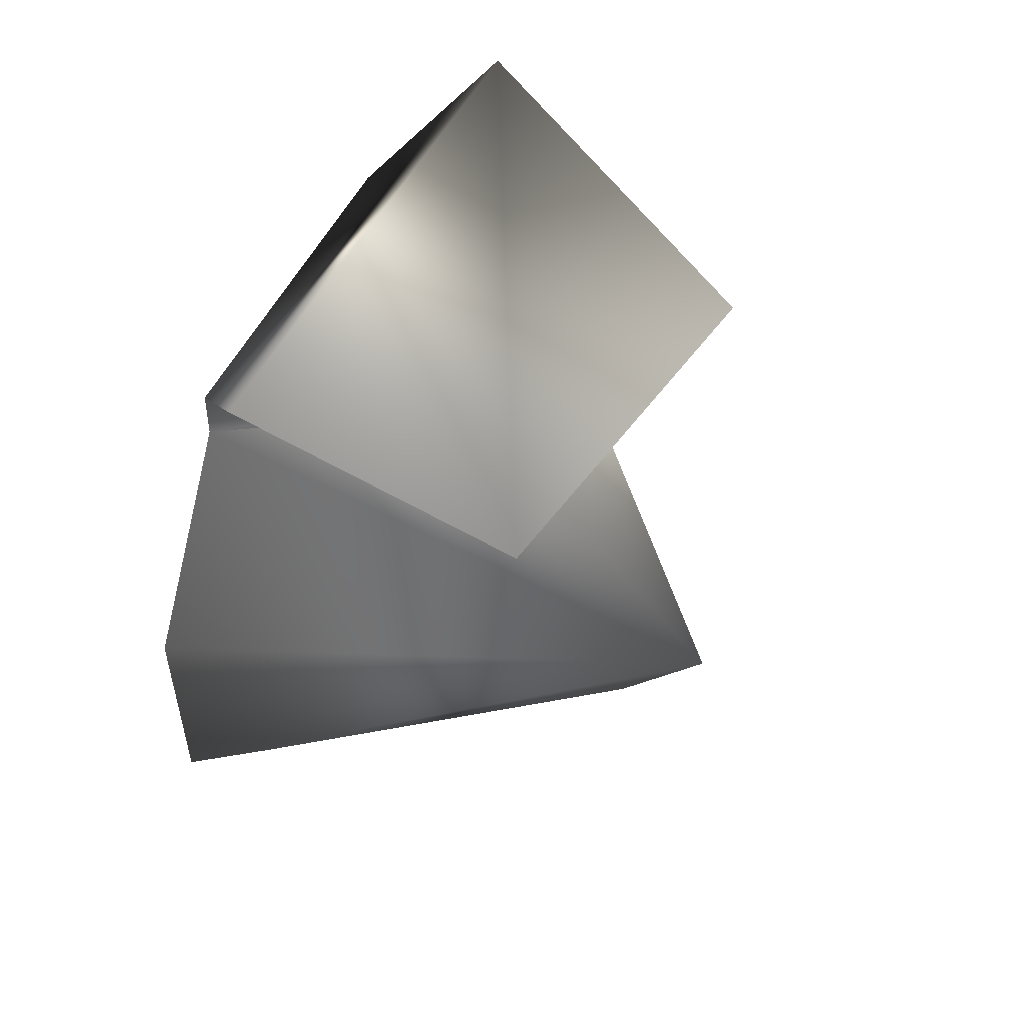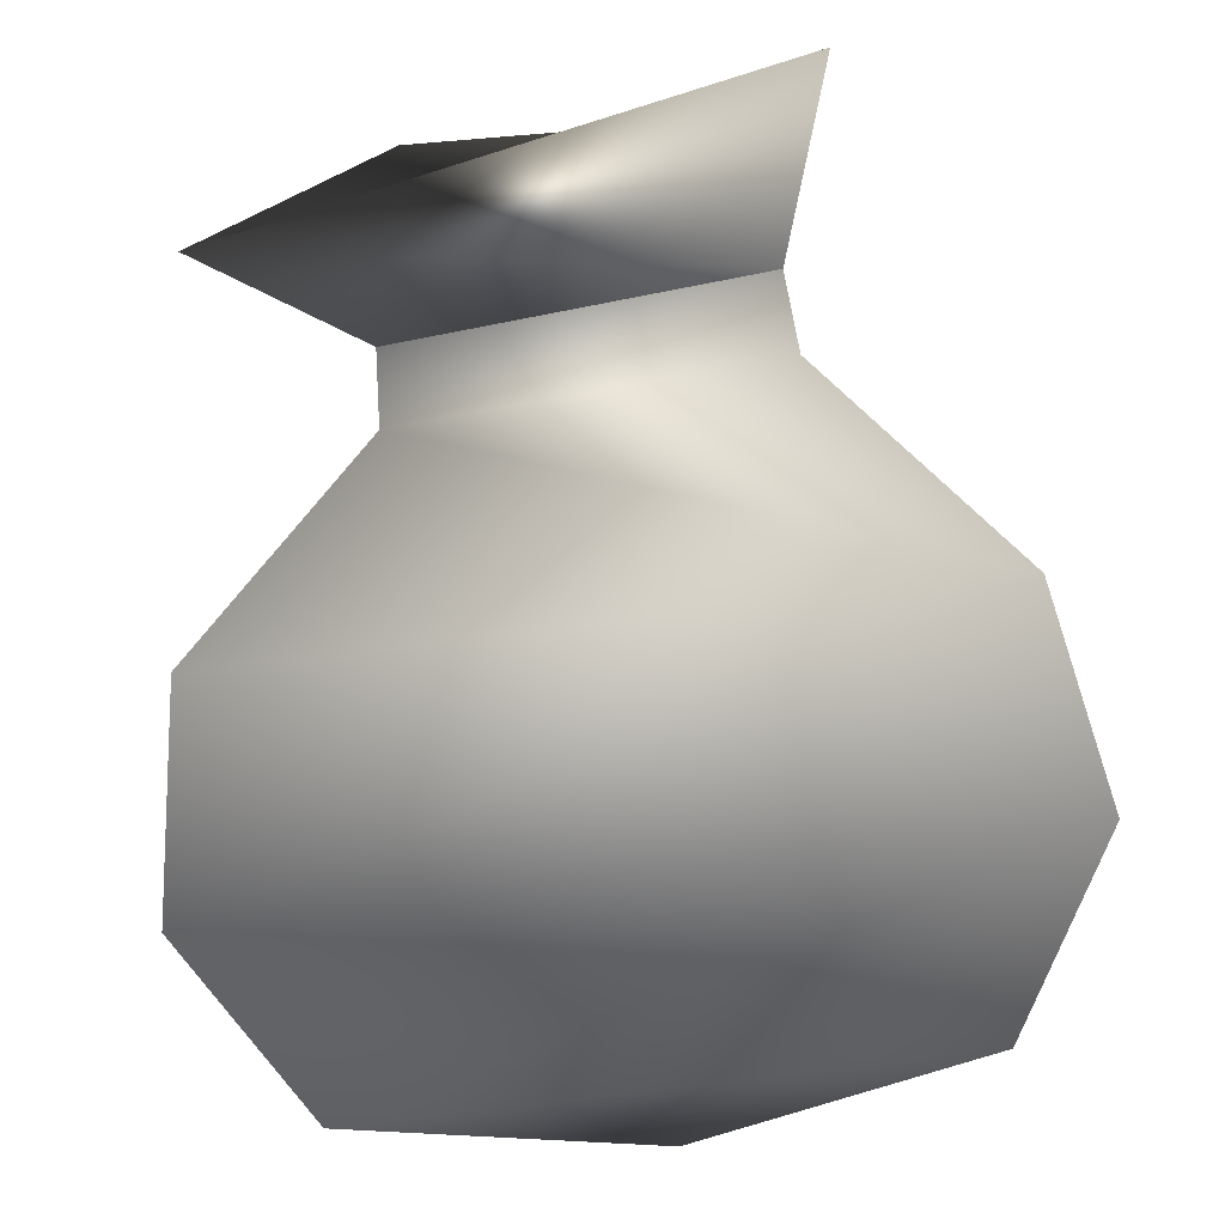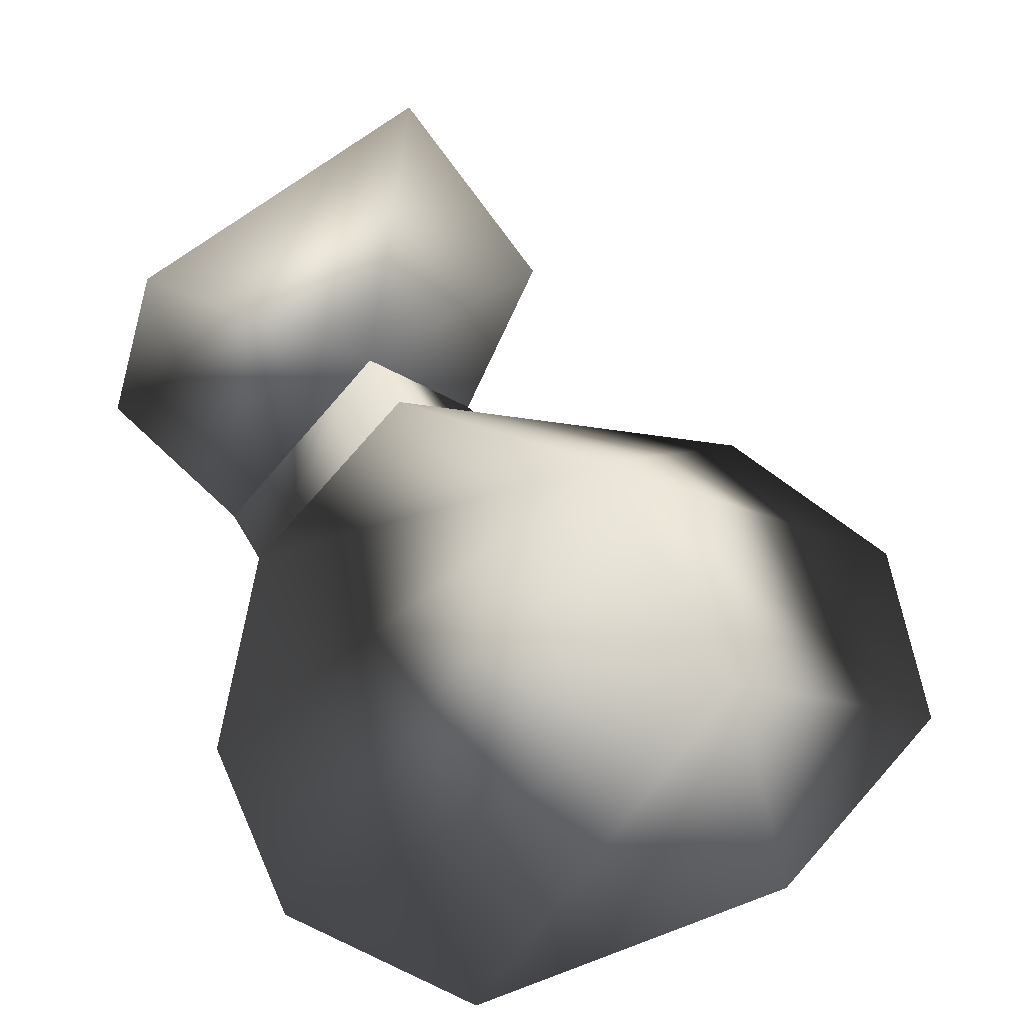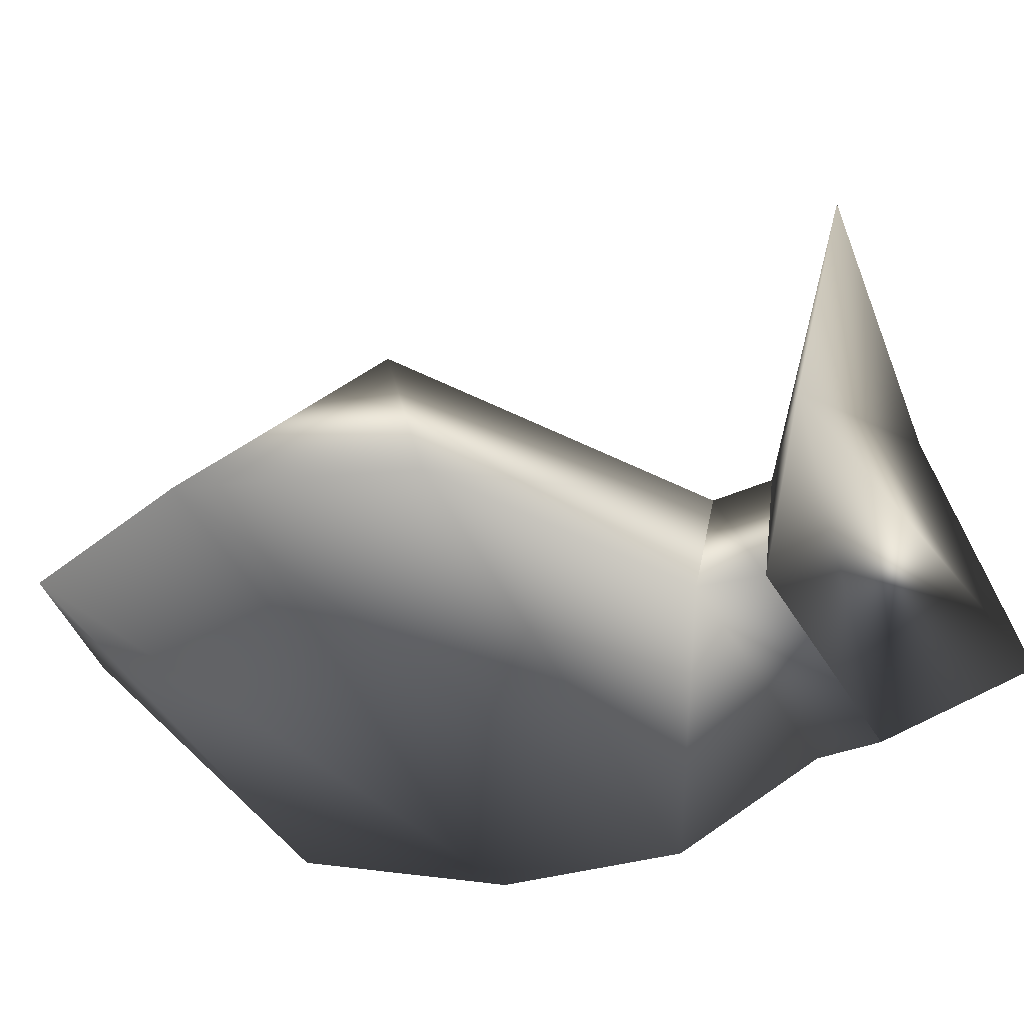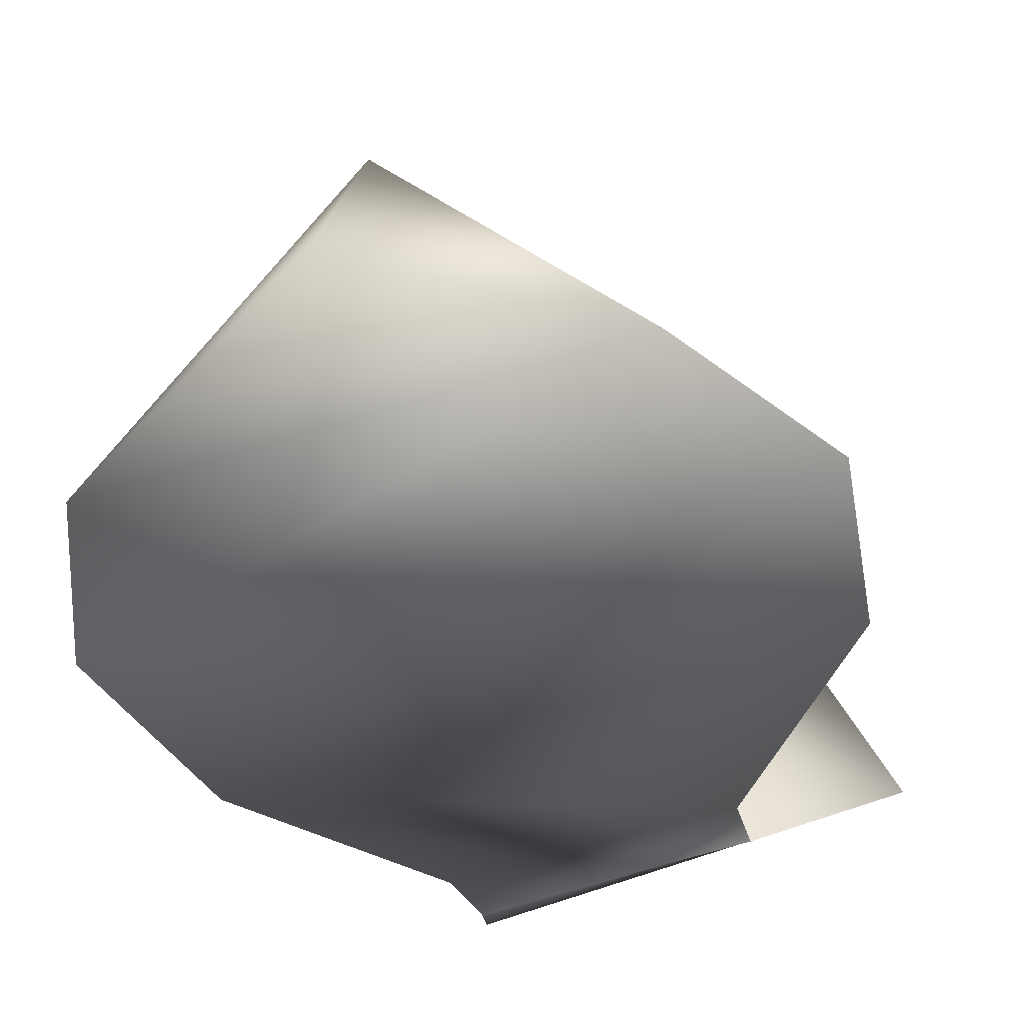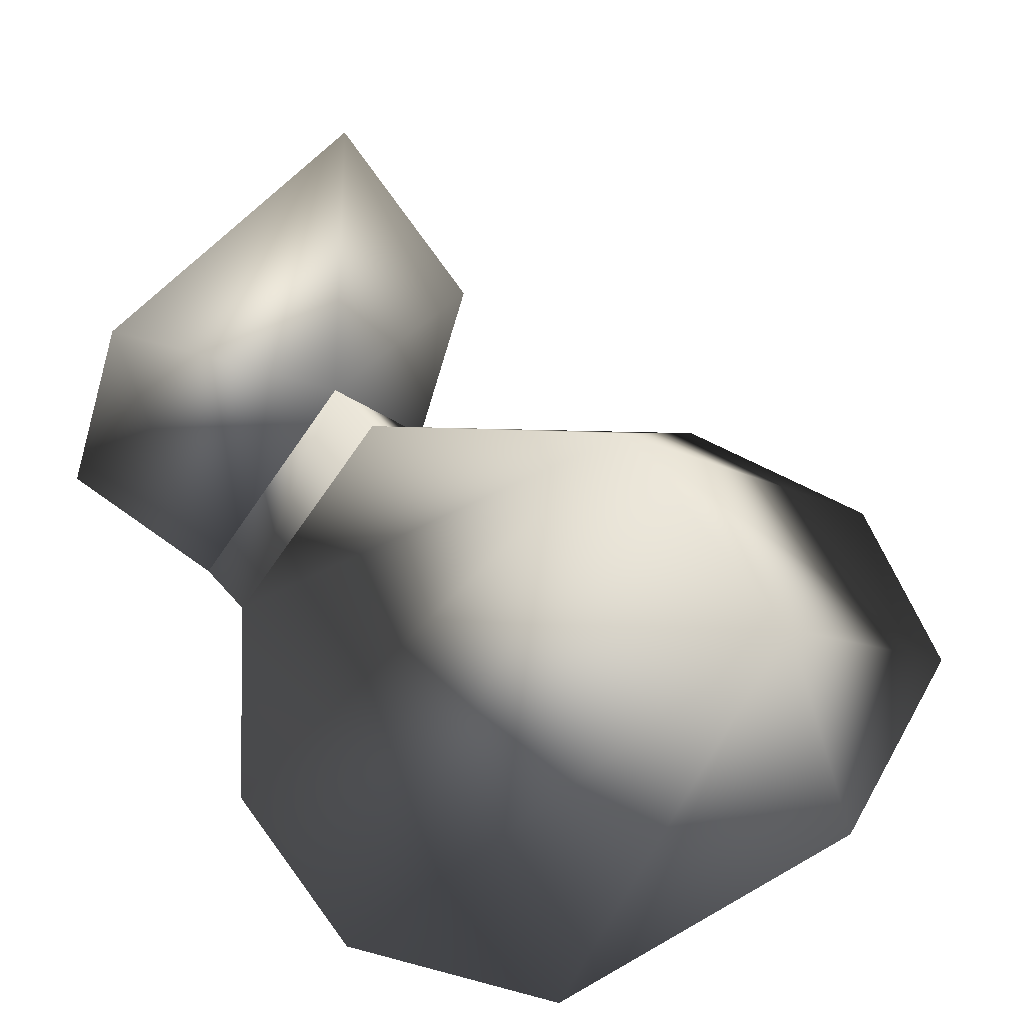
<metadata>
{"format":"obj","ext":"obj","renderer":"f3d","projection":"perspective","resolution":1024,"background":"white","views":[{"elev":65.7,"azim":-60.3,"up":"+Y"},{"elev":-74.0,"azim":-172.8,"up":"+Z"},{"elev":55.3,"azim":-34.2,"up":"+Z"},{"elev":-37.1,"azim":112.0,"up":"+Z"},{"elev":-41.1,"azim":22.5,"up":"+Z"},{"elev":52.2,"azim":-44.2,"up":"+Z"}]}
</metadata>
<code>
g t004v001_l
v -0.3086 0.1237 -0.4244
v -1.717e-05 0.009193 -0.3079
v 0.3085 0.1237 -0.4244
v -0.4168 0.3337 -0.4423
v 0.4168 0.3337 -0.4423
v -0.3675 0.5695 -0.4748
v 0.3675 0.5695 -0.4533
v 0.1578 0.7641 -0.5
v -0.1865 0.7826 -0.5
v 0.3078 0.9161 -0.422
v 0.148 0.9369 -0.04913
v -0.2054 0.9279 -0.1061
v -0.2411 1.013 -0.4101
v -1.526e-05 0.3528 0.04328
v 0.3675 0.5695 -0.4533
v 0.4168 0.3337 -0.4423
v 0.3085 0.1237 -0.4244
v -1.717e-05 0.1237 -0.05682
v -1.717e-05 0.009193 -0.3079
v -0.3086 0.1237 -0.4244
v -0.4168 0.3337 -0.4423
v -0.3675 0.5695 -0.4748
v -0.1865 0.7826 -0.5
v -0.002101 0.7396 -0.2766
v -1.526e-05 0.8055 -0.2697
v 0.3078 0.9161 -0.422
v 0.1505 0.8314 -0.5
v 0.148 0.9369 -0.04913
v -0.2054 0.9279 -0.1061
v -0.1801 0.8533 -0.5
v -0.2411 1.013 -0.4101
v 0.3078 0.9161 -0.422
v 0.1505 0.8314 -0.5
v -0.002101 0.7396 -0.2766
v 0.1578 0.7641 -0.5
v 0.3675 0.5695 -0.4533
v -1.526e-05 0.3528 0.04328
v 0.1505 0.8314 -0.5
v -0.1801 0.8533 -0.5
v -0.1865 0.7826 -0.5
v 0.1578 0.7641 -0.5
v -0.002101 0.7396 -0.2766
v -1.526e-05 0.8055 -0.2697
v -0.1865 0.7826 -0.5
v -0.1801 0.8533 -0.5
g t004v001_l_0
f 3 2 1
f 3 1 4
f 5 3 4
f 5 4 6
f 7 5 6
f 7 6 8
f 6 9 8
f 12 11 10
f 13 12 10
f 16 15 14
f 17 16 14
f 18 17 14
f 18 19 17
f 18 20 19
f 21 20 18
f 14 21 18
f 22 21 14
f 22 14 23
f 14 24 23
f 27 26 25
f 26 28 25
f 25 28 29
f 30 25 29
f 31 30 29
f 31 32 30
f 33 30 32
f 36 35 34
f 37 36 34
f 40 39 38
f 41 40 38
f 41 38 42
f 38 43 42
f 42 43 44
f 43 45 44

</code>
